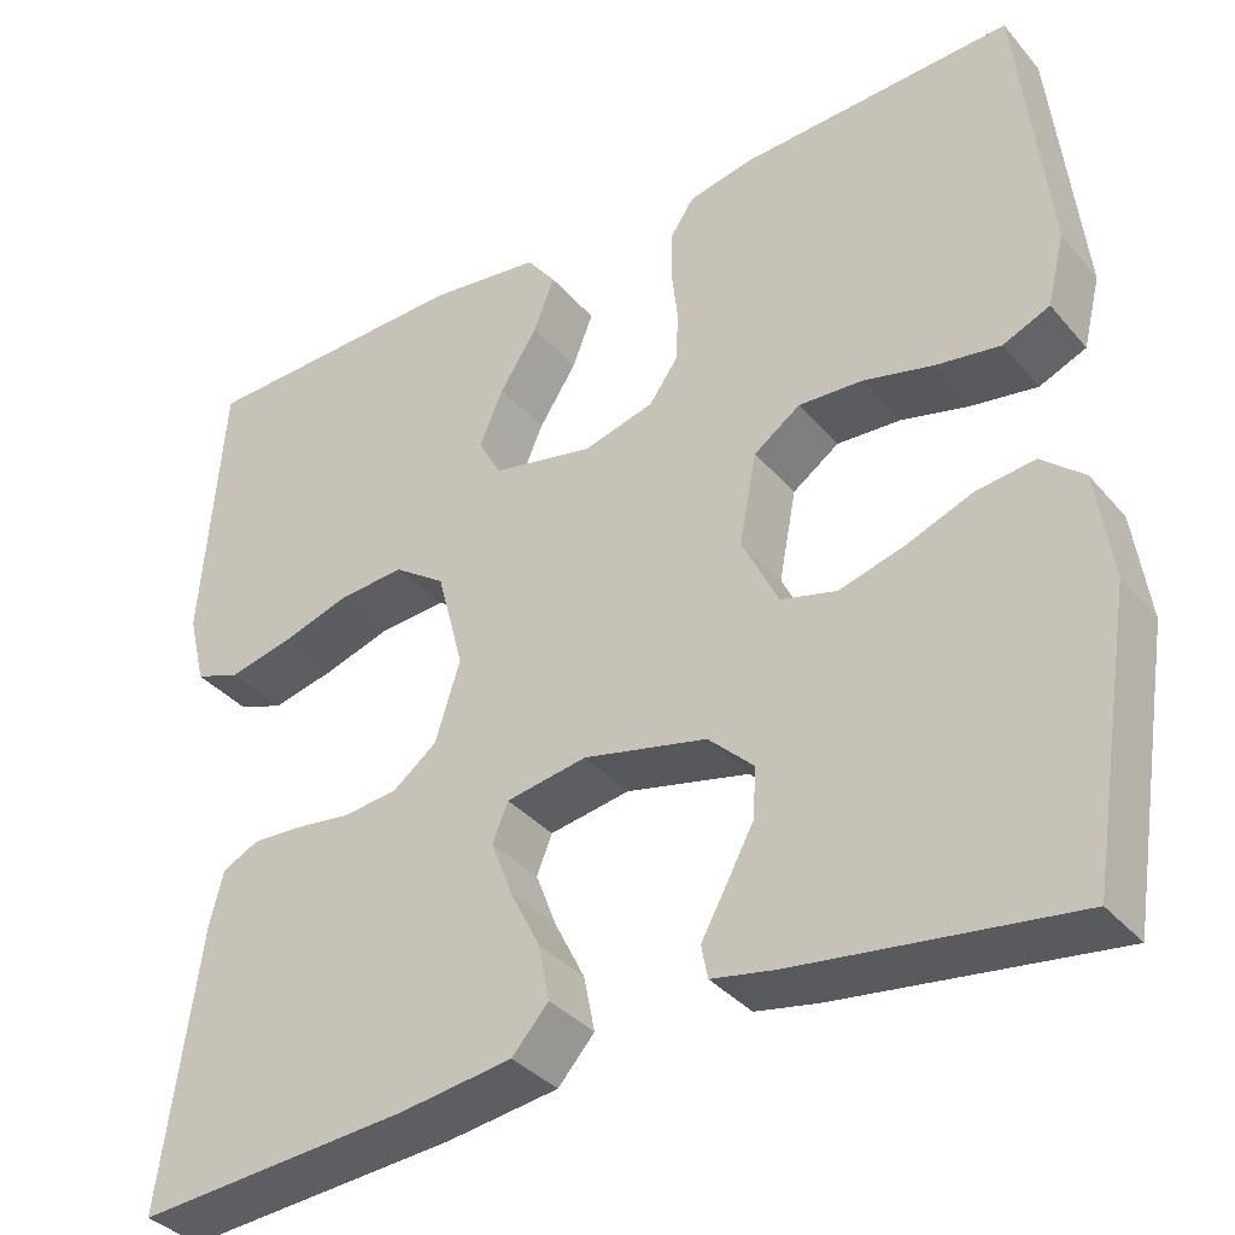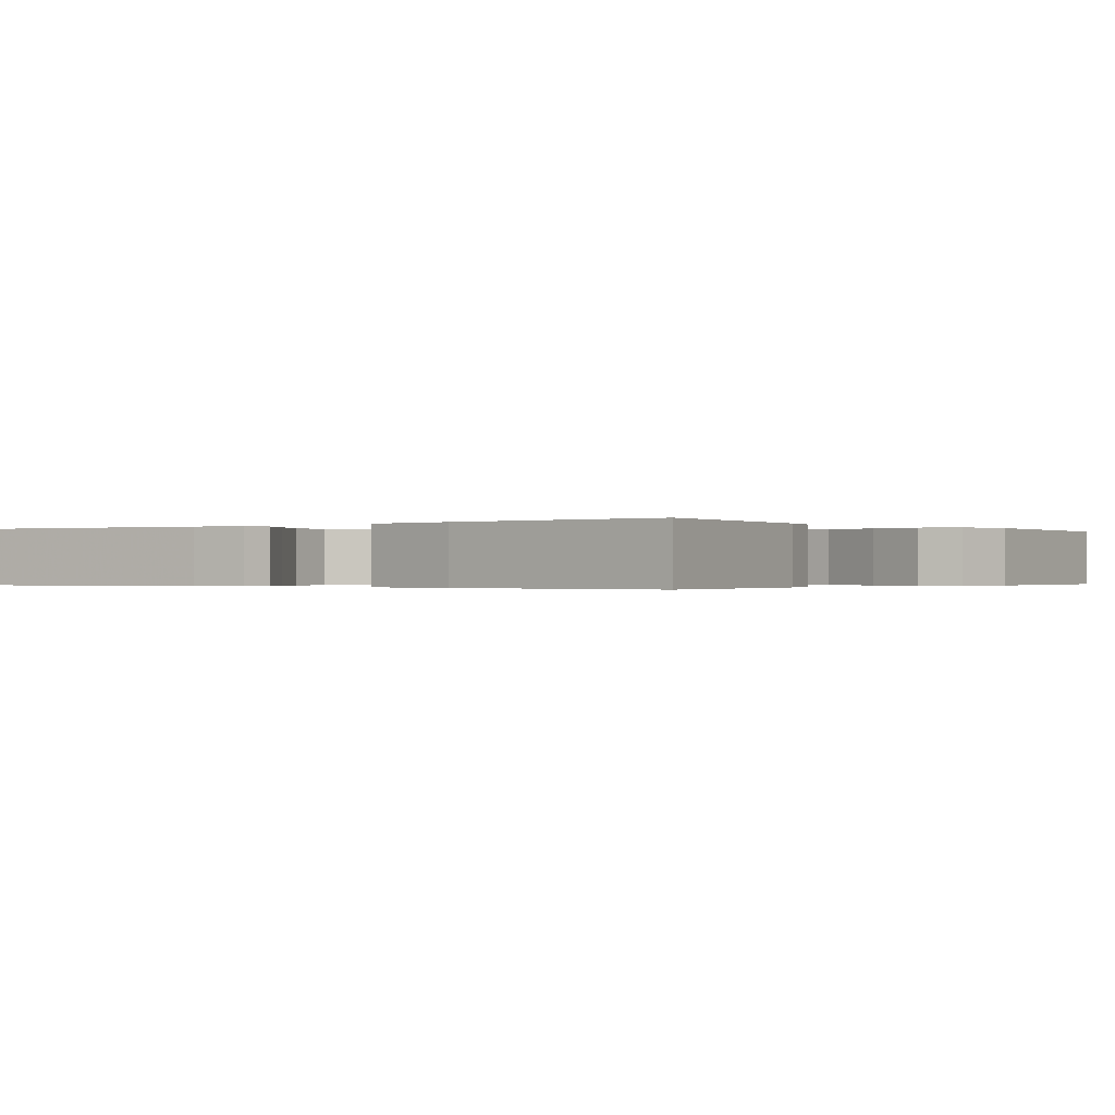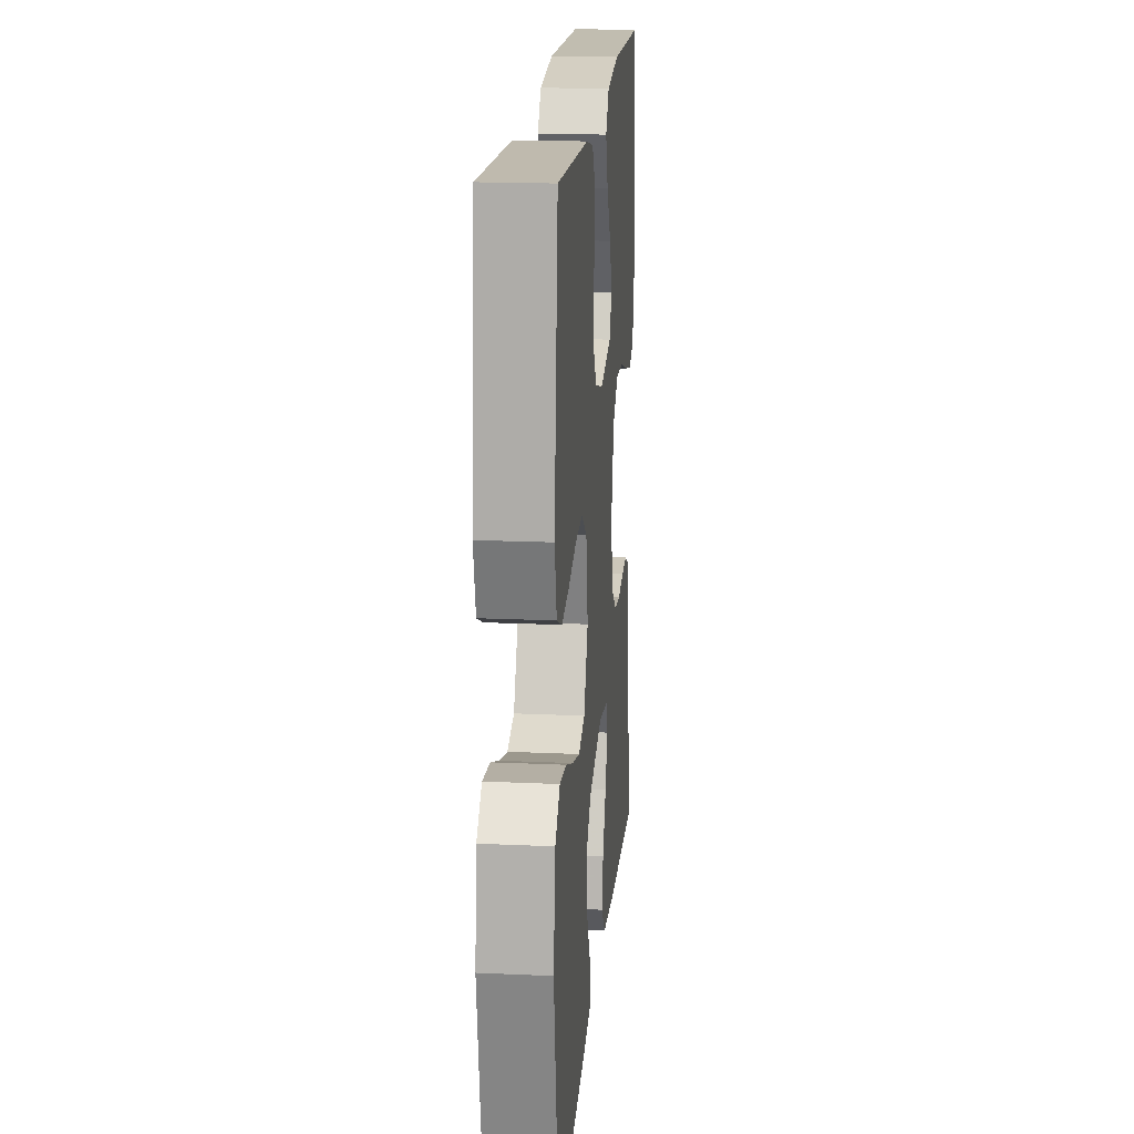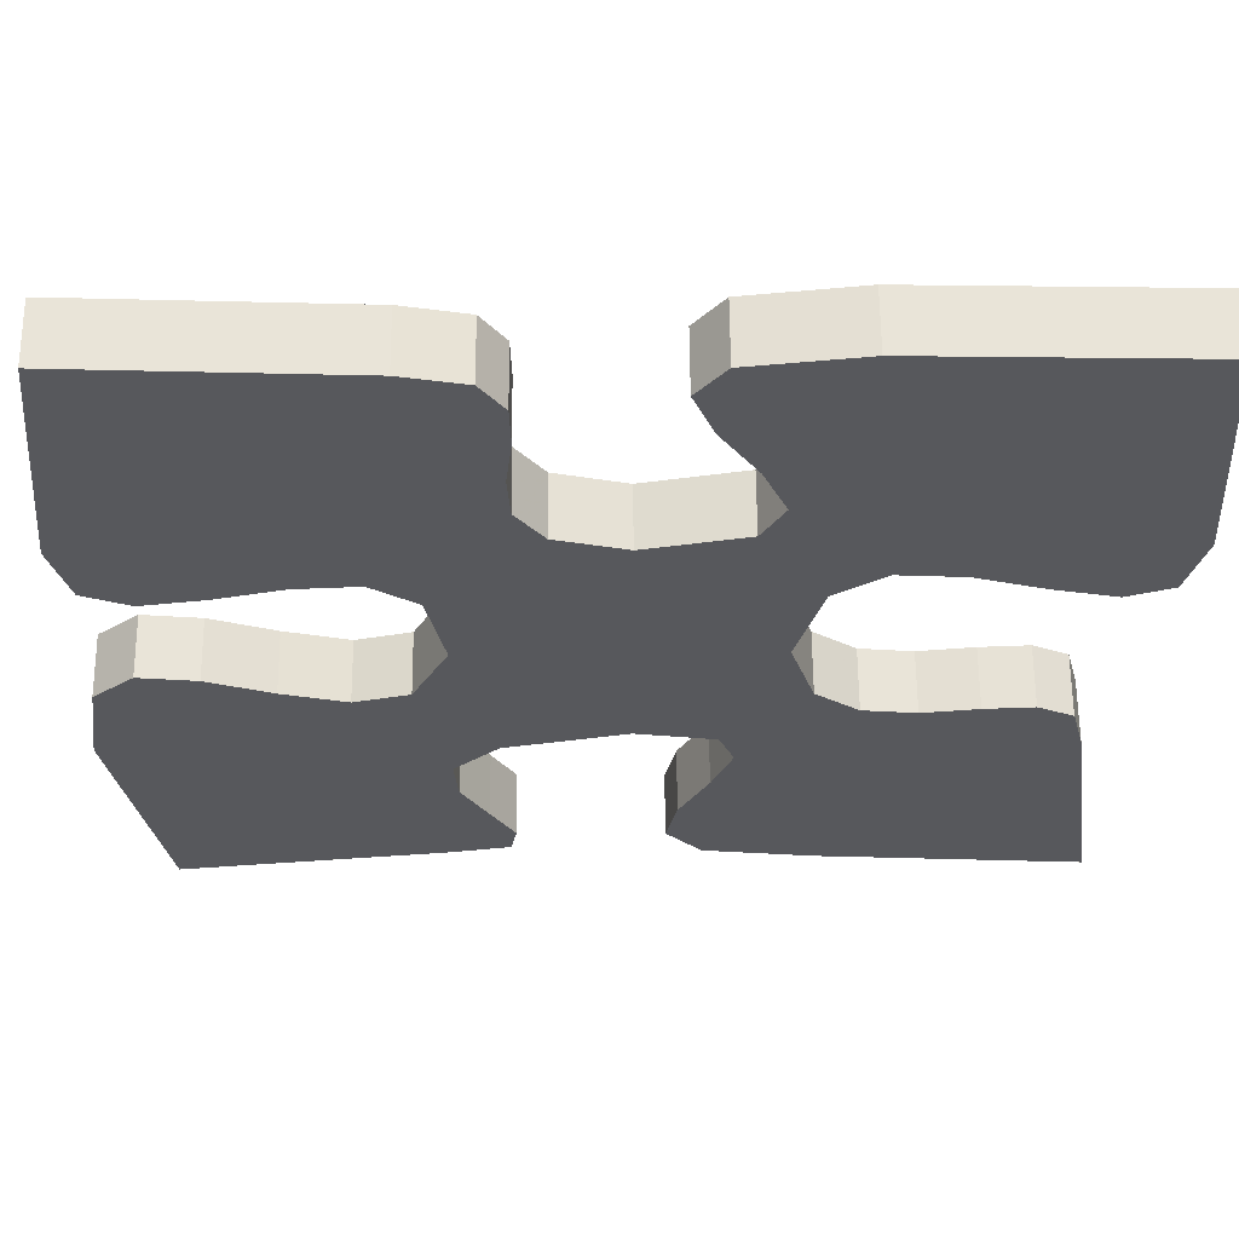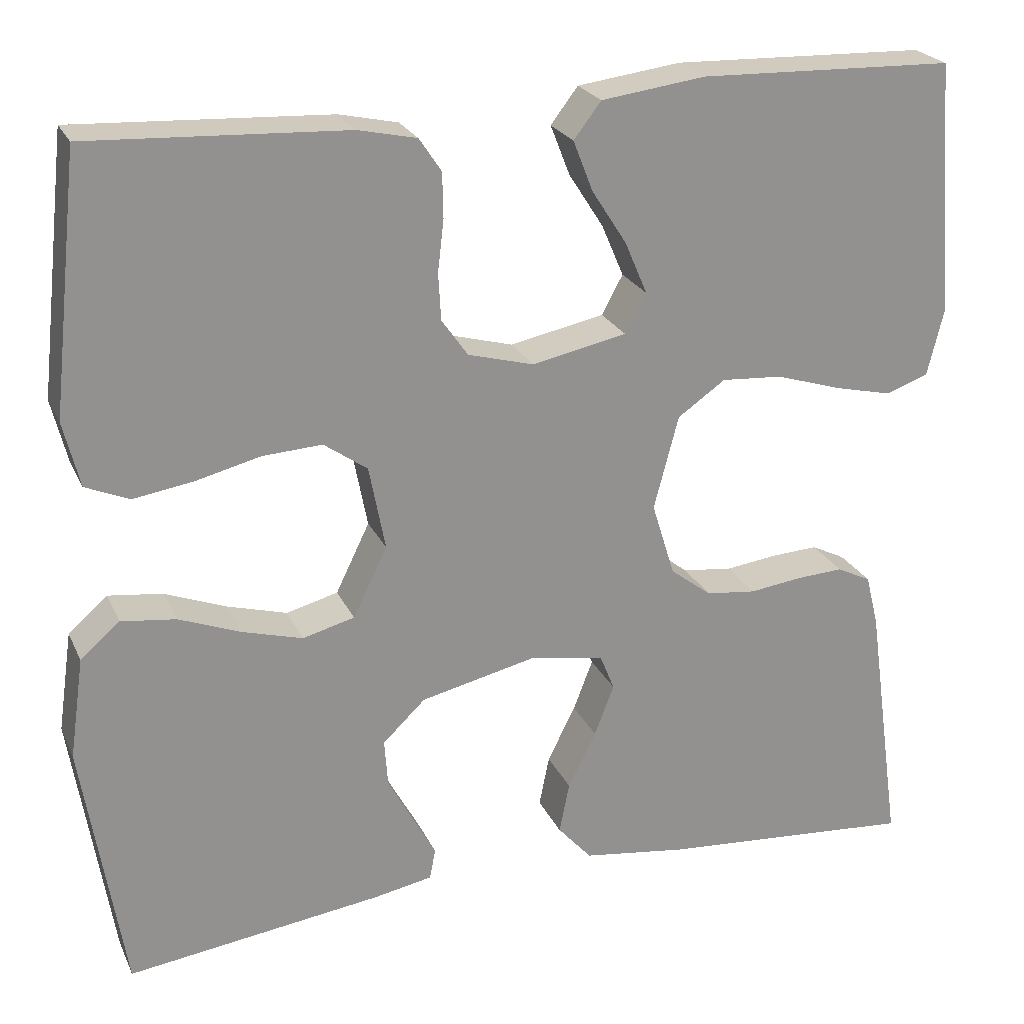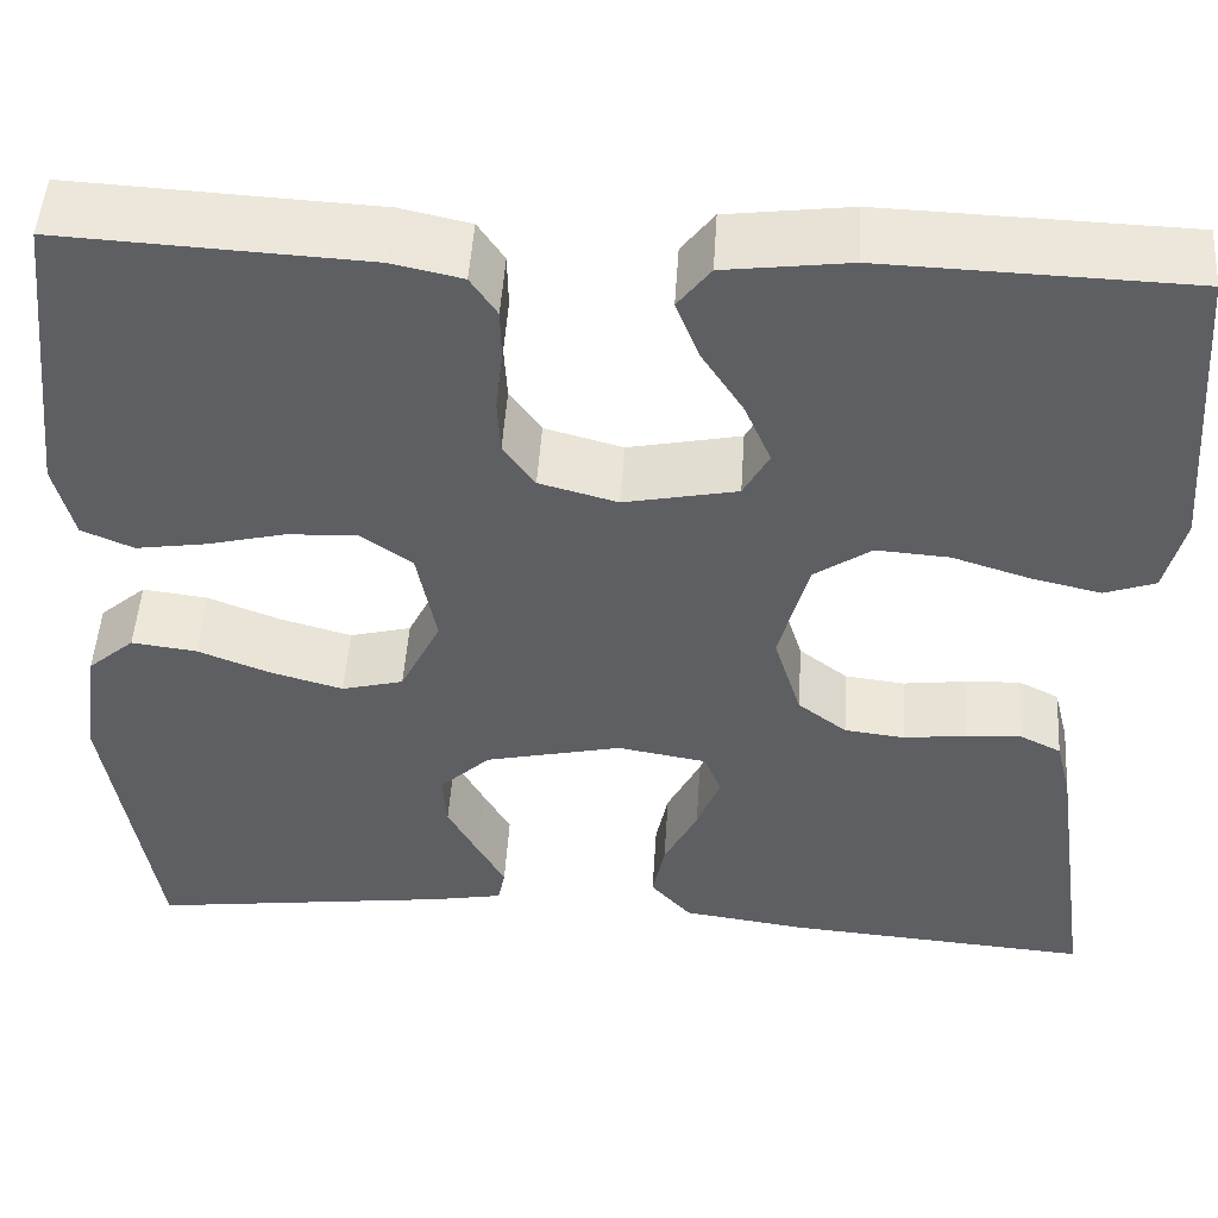
<metadata>
{"format":"obj","ext":"obj","renderer":"f3d","projection":"perspective","resolution":1024,"background":"white","views":[{"elev":-36.2,"azim":34.9,"up":"+Z"},{"elev":-0.3,"azim":-143.5,"up":"+Y"},{"elev":18.4,"azim":95.0,"up":"+Z"},{"elev":61.3,"azim":179.5,"up":"+Z"},{"elev":23.6,"azim":160.0,"up":"+Z"},{"elev":49.6,"azim":-176.3,"up":"+Z"}]}
</metadata>
<code>
v 0.5 0.07 0.5
v 0.533 0.07 0.2
v 0.514 0.07 0.123
v 0.463 0.07 0.101
v 0.393 0.07 0.112
v 0.317 0.07 0.131
v 0.247 0.07 0.135
v 0.196 0.07 0.099
v 0.177 0.07 0
v 0.217 0.07 -0.082
v 0.278 0.07 -0.098
v 0.349 0.07 -0.078
v 0.421 0.07 -0.05
v 0.485 0.07 -0.042
v 0.531 0.07 -0.082
v 0.548 0.07 -0.2
v 0.5 0.07 -0.5
v 0.2 0.07 -0.46
v 0.131 0.07 -0.447
v 0.124 0.07 -0.411
v 0.151 0.07 -0.362
v 0.181 0.07 -0.306
v 0.185 0.07 -0.251
v 0.135 0.07 -0.203
v 0 0.07 -0.172
v -0.088 0.07 -0.187
v -0.105 0.07 -0.229
v -0.082 0.07 -0.289
v -0.049 0.07 -0.355
v -0.037 0.07 -0.415
v -0.077 0.07 -0.46
v -0.2 0.07 -0.477
v -0.5 0.07 -0.5
v -0.458 0.07 -0.2
v -0.443 0.07 -0.14
v -0.403 0.07 -0.12
v -0.348 0.07 -0.123
v -0.286 0.07 -0.131
v -0.227 0.07 -0.124
v -0.179 0.07 -0.087
v -0.152 0.07 0
v -0.181 0.07 0.11
v -0.237 0.07 0.149
v -0.309 0.07 0.144
v -0.385 0.07 0.12
v -0.454 0.07 0.104
v -0.504 0.07 0.122
v -0.523 0.07 0.2
v -0.5 0.07 0.5
v -0.2 0.07 0.509
v -0.078 0.07 0.493
v -0.046 0.07 0.451
v -0.069 0.07 0.392
v -0.11 0.07 0.328
v -0.136 0.07 0.267
v -0.111 0.07 0.221
v 0 0.07 0.198
v 0.077 0.07 0.219
v 0.108 0.07 0.263
v 0.111 0.07 0.318
v 0.104 0.07 0.378
v 0.105 0.07 0.431
v 0.131 0.07 0.47
v 0.2 0.07 0.485
v 0.5 0 0.5
v 0.533 0 0.2
v 0.514 0 0.123
v 0.463 0 0.101
v 0.393 0 0.112
v 0.317 0 0.131
v 0.247 0 0.135
v 0.196 0 0.099
v 0.177 0 0
v 0.217 0 -0.082
v 0.278 0 -0.098
v 0.349 0 -0.078
v 0.421 0 -0.05
v 0.485 0 -0.042
v 0.531 0 -0.082
v 0.548 0 -0.2
v 0.5 0 -0.5
v 0.2 0 -0.46
v 0.131 0 -0.447
v 0.124 0 -0.411
v 0.151 0 -0.362
v 0.181 0 -0.306
v 0.185 0 -0.251
v 0.135 0 -0.203
v 0 0 -0.172
v -0.088 0 -0.187
v -0.105 0 -0.229
v -0.082 0 -0.289
v -0.049 0 -0.355
v -0.037 0 -0.415
v -0.077 0 -0.46
v -0.2 0 -0.477
v -0.5 0 -0.5
v -0.458 0 -0.2
v -0.443 0 -0.14
v -0.403 0 -0.12
v -0.348 0 -0.123
v -0.286 0 -0.131
v -0.227 0 -0.124
v -0.179 0 -0.087
v -0.152 0 0
v -0.181 0 0.11
v -0.237 0 0.149
v -0.309 0 0.144
v -0.385 0 0.12
v -0.454 0 0.104
v -0.504 0 0.122
v -0.523 0 0.2
v -0.5 0 0.5
v -0.2 0 0.509
v -0.078 0 0.493
v -0.046 0 0.451
v -0.069 0 0.392
v -0.11 0 0.328
v -0.136 0 0.267
v -0.111 0 0.221
v 0 0 0.198
v 0.077 0 0.219
v 0.108 0 0.263
v 0.111 0 0.318
v 0.104 0 0.378
v 0.105 0 0.431
v 0.131 0 0.47
v 0.2 0 0.485
f 4 5 6
f 3 4 6
f 2 3 6
f 1 2 6
f 64 1 6
f 63 64 6
f 62 63 6
f 61 62 6
f 60 61 6
f 59 60 6 7
f 58 59 7 8
f 57 58 8 9
f 56 57 9 10
f 52 53 54
f 51 52 54
f 50 51 54
f 49 50 54
f 48 49 54
f 47 48 54
f 46 47 54
f 45 46 54
f 44 45 54
f 43 44 54 55
f 42 43 55 56
f 36 37 38
f 35 36 38
f 34 35 38
f 33 34 38
f 32 33 38
f 31 32 38
f 30 31 38
f 29 30 38
f 28 29 38
f 27 28 38 39
f 26 27 39 40
f 19 20 21
f 18 19 21
f 17 18 21
f 16 17 21
f 15 16 21
f 14 15 21
f 13 14 21
f 12 13 21
f 12 21 22
f 11 12 22 23
f 41 42 56 10
f 41 10 11
f 40 41 11
f 26 40 11
f 25 26 11
f 11 23 24
f 11 24 25
f 70 69 68
f 70 68 67
f 70 67 66
f 70 66 65
f 70 65 128
f 70 128 127
f 70 127 126
f 70 126 125
f 70 125 124
f 71 70 124 123
f 72 71 123 122
f 73 72 122 121
f 74 73 121 120
f 118 117 116
f 118 116 115
f 118 115 114
f 118 114 113
f 118 113 112
f 118 112 111
f 118 111 110
f 118 110 109
f 118 109 108
f 119 118 108 107
f 120 119 107 106
f 102 101 100
f 102 100 99
f 102 99 98
f 102 98 97
f 102 97 96
f 102 96 95
f 102 95 94
f 102 94 93
f 102 93 92
f 103 102 92 91
f 104 103 91 90
f 85 84 83
f 85 83 82
f 85 82 81
f 85 81 80
f 85 80 79
f 85 79 78
f 85 78 77
f 85 77 76
f 86 85 76
f 87 86 76 75
f 74 120 106 105
f 75 74 105
f 75 105 104
f 75 104 90
f 75 90 89
f 88 87 75
f 89 88 75
f 1 65 66 2
f 2 66 67 3
f 3 67 68 4
f 4 68 69 5
f 5 69 70 6
f 6 70 71 7
f 7 71 72 8
f 8 72 73 9
f 9 73 74 10
f 10 74 75 11
f 11 75 76 12
f 12 76 77 13
f 13 77 78 14
f 14 78 79 15
f 15 79 80 16
f 16 80 81 17
f 17 81 82 18
f 18 82 83 19
f 19 83 84 20
f 20 84 85 21
f 21 85 86 22
f 22 86 87 23
f 23 87 88 24
f 24 88 89 25
f 25 89 90 26
f 26 90 91 27
f 27 91 92 28
f 28 92 93 29
f 29 93 94 30
f 30 94 95 31
f 31 95 96 32
f 32 96 97 33
f 33 97 98 34
f 34 98 99 35
f 35 99 100 36
f 36 100 101 37
f 37 101 102 38
f 38 102 103 39
f 39 103 104 40
f 40 104 105 41
f 41 105 106 42
f 42 106 107 43
f 43 107 108 44
f 44 108 109 45
f 45 109 110 46
f 46 110 111 47
f 47 111 112 48
f 48 112 113 49
f 49 113 114 50
f 50 114 115 51
f 51 115 116 52
f 52 116 117 53
f 53 117 118 54
f 54 118 119 55
f 55 119 120 56
f 56 120 121 57
f 57 121 122 58
f 58 122 123 59
f 59 123 124 60
f 60 124 125 61
f 61 125 126 62
f 62 126 127 63
f 63 127 128 64
f 64 128 65 1

</code>
